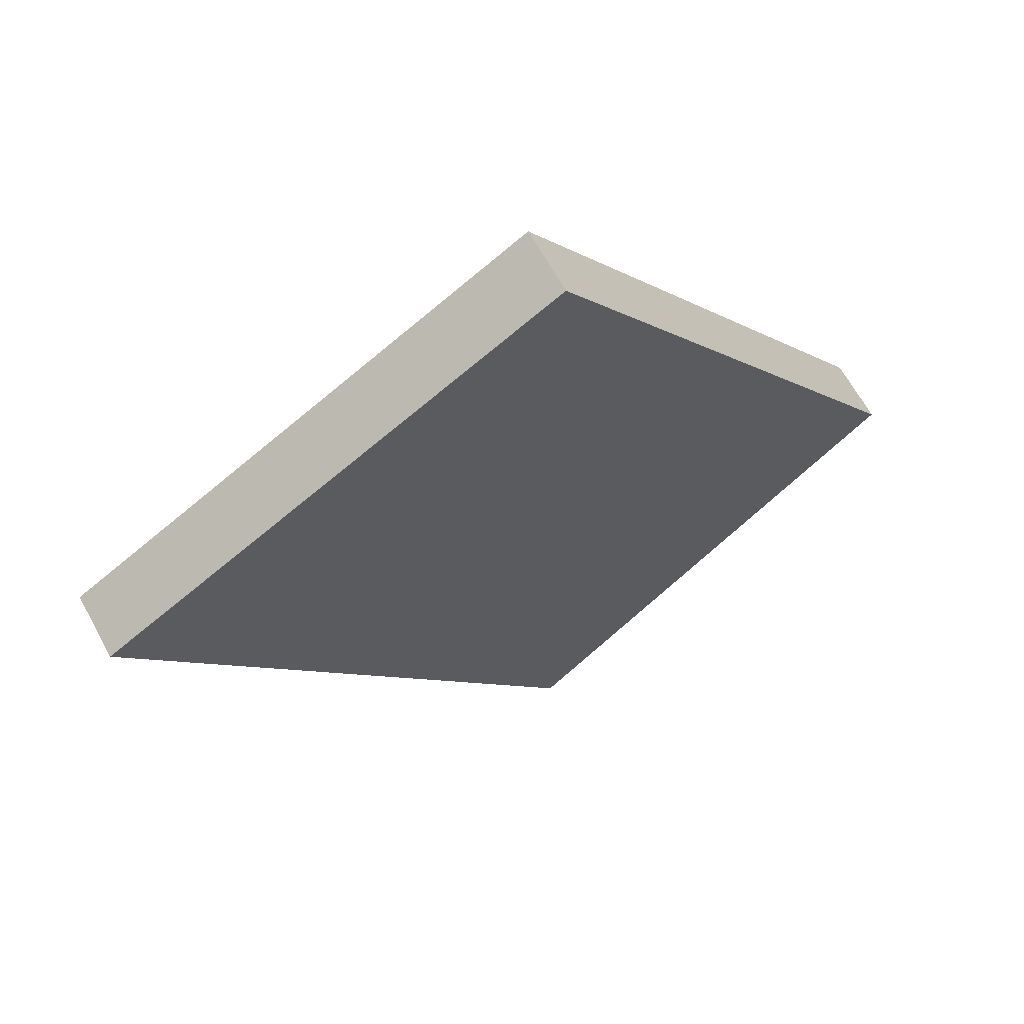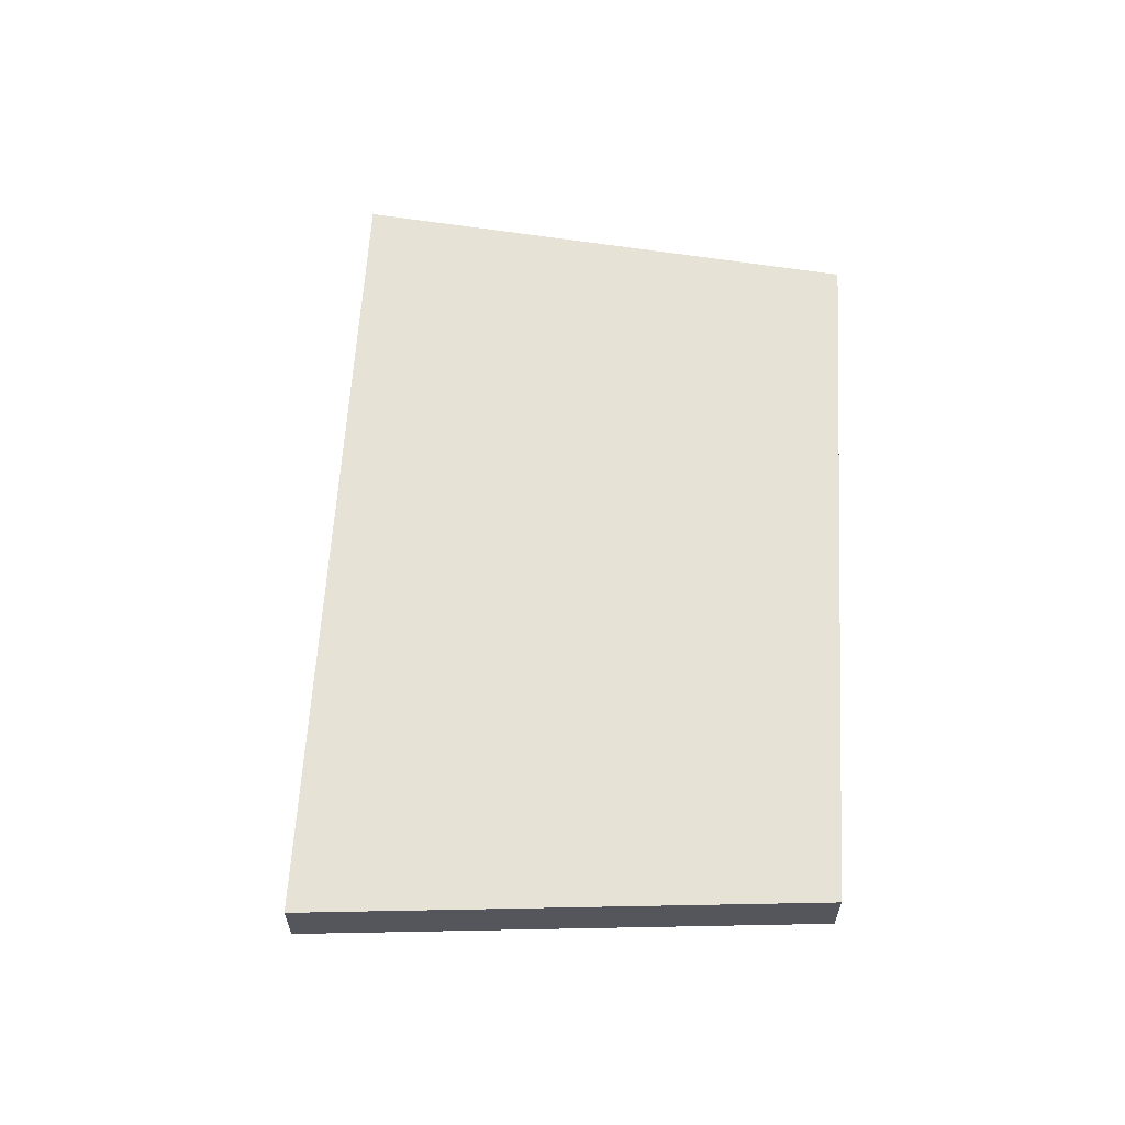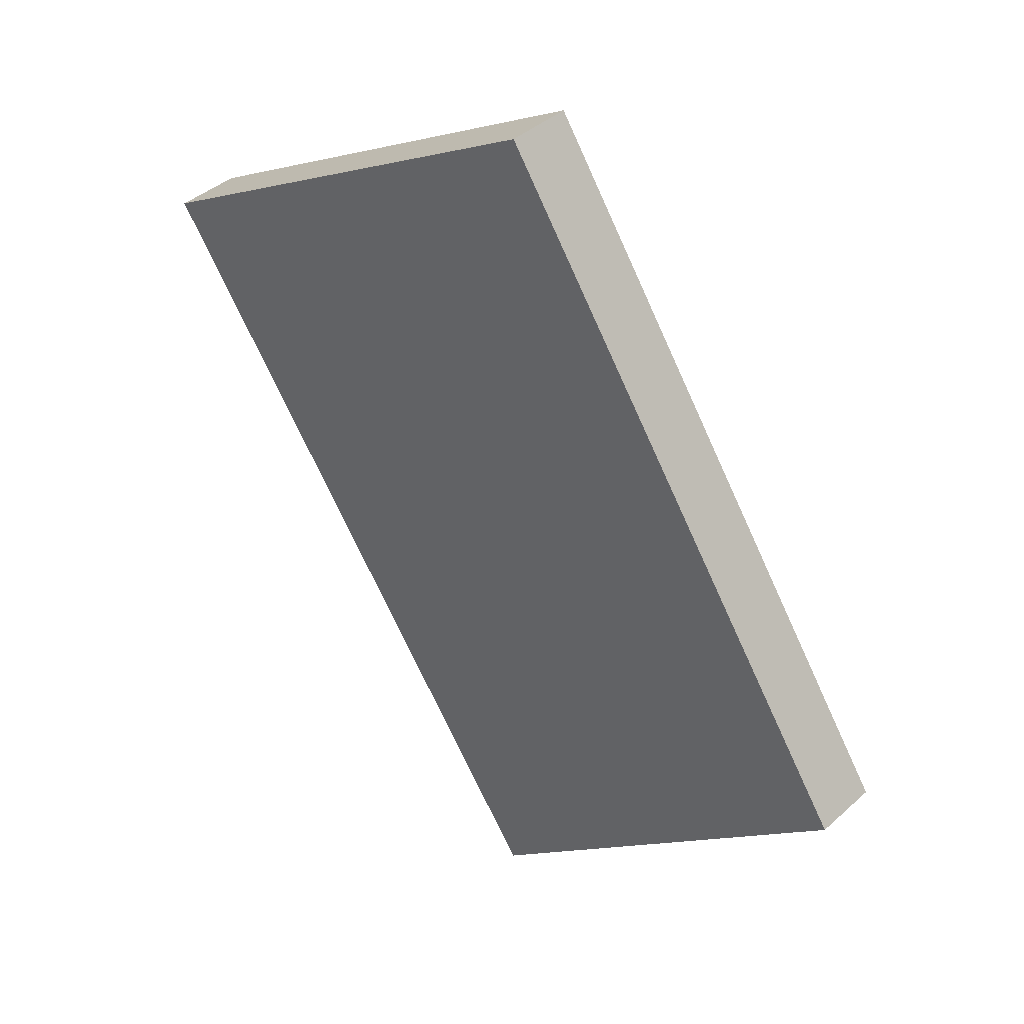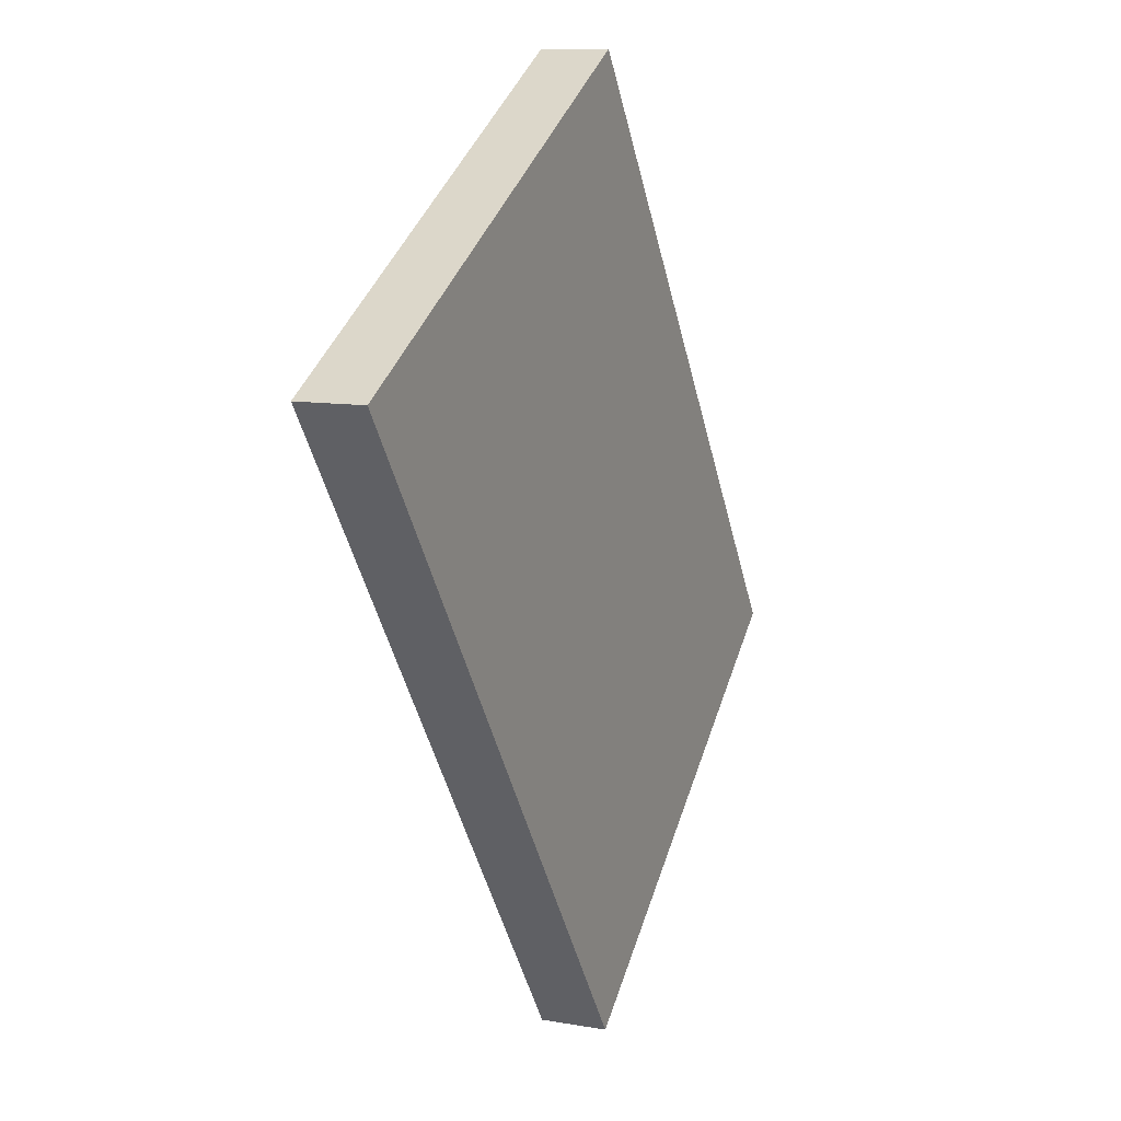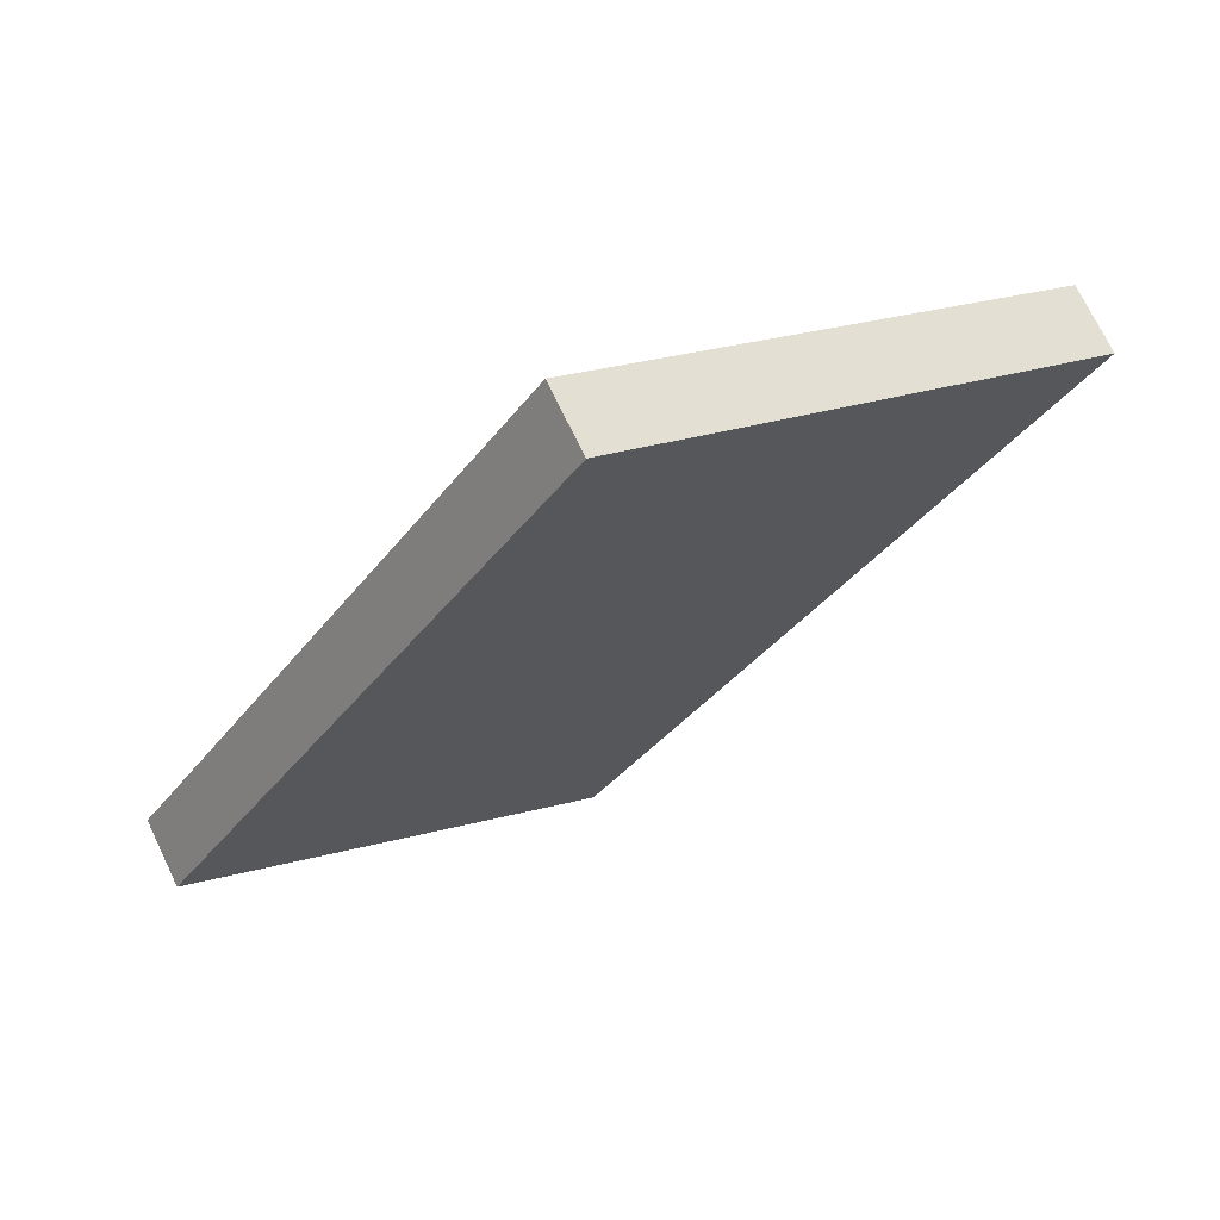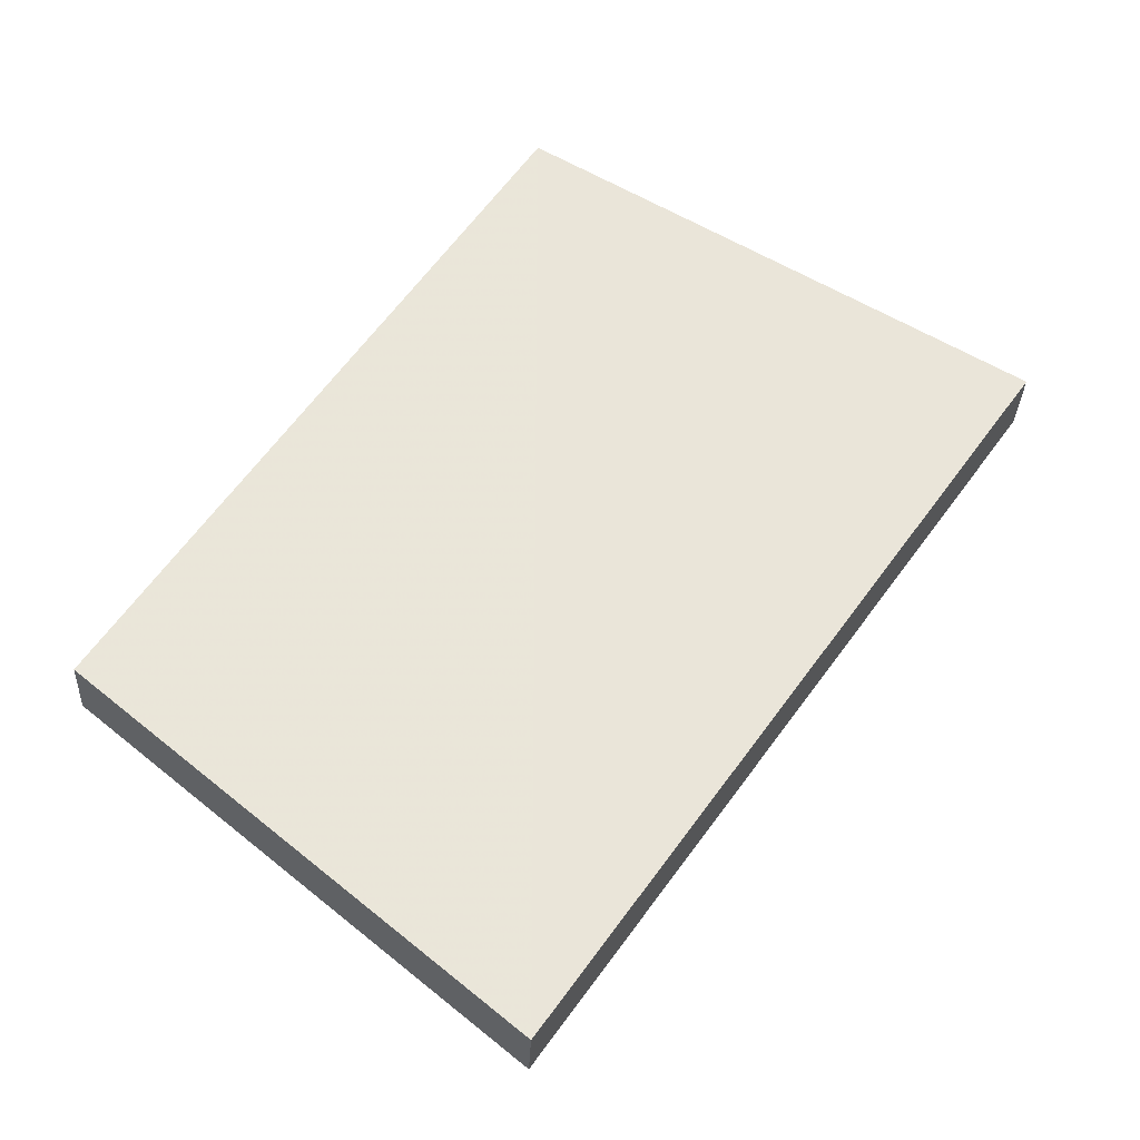
<metadata>
{"format":"obj","ext":"obj","renderer":"f3d","projection":"perspective","resolution":1024,"background":"white","views":[{"elev":64.9,"azim":151.1,"up":"+Y"},{"elev":63.6,"azim":149.0,"up":"+Z"},{"elev":39.9,"azim":-137.9,"up":"+Y"},{"elev":11.0,"azim":114.2,"up":"+Y"},{"elev":71.7,"azim":-24.8,"up":"+Y"},{"elev":-30.8,"azim":-2.6,"up":"+Y"}]}
</metadata>
<code>
o 222
v 2161 1865 10.5
v 2161 1865 10.5
v 2161 1865 10.5
v 2161 1865 10.51
v 2161 1865 10.51
v 2161 1865 10.51
v 2161 1865 10.5
v 2161 1865 10.5
v 2161 1865 10.5
v 2161 1865 10.51
v 2161 1865 10.5
v 2161 1865 10.51
v 2161 1865 10.51
v 2161 1865 10.51
v 2161 1865 10.51
v 2161 1865 10.51
v 2161 1865 10.5
v 2161 1865 10.51
v 2161 1865 10.5
v 2161 1865 10.51
v 2161 1865 10.51
v 2161 1865 10.5
v 2161 1865 10.51
v 2161 1865 10.51
v 2161 1865 10.5
v 2161 1865 10.5
v 2161 1865 10.51
v 2161 1865 10.5
v 2161 1865 10.5
f 1 2 3
f 1 4 5
f 6 2 7
f 8 9 7
f 10 7 11
f 12 13 14
f 14 15 16
f 17 15 18
f 19 20 21
f 22 23 20
f 24 25 26
f 27 28 29

</code>
